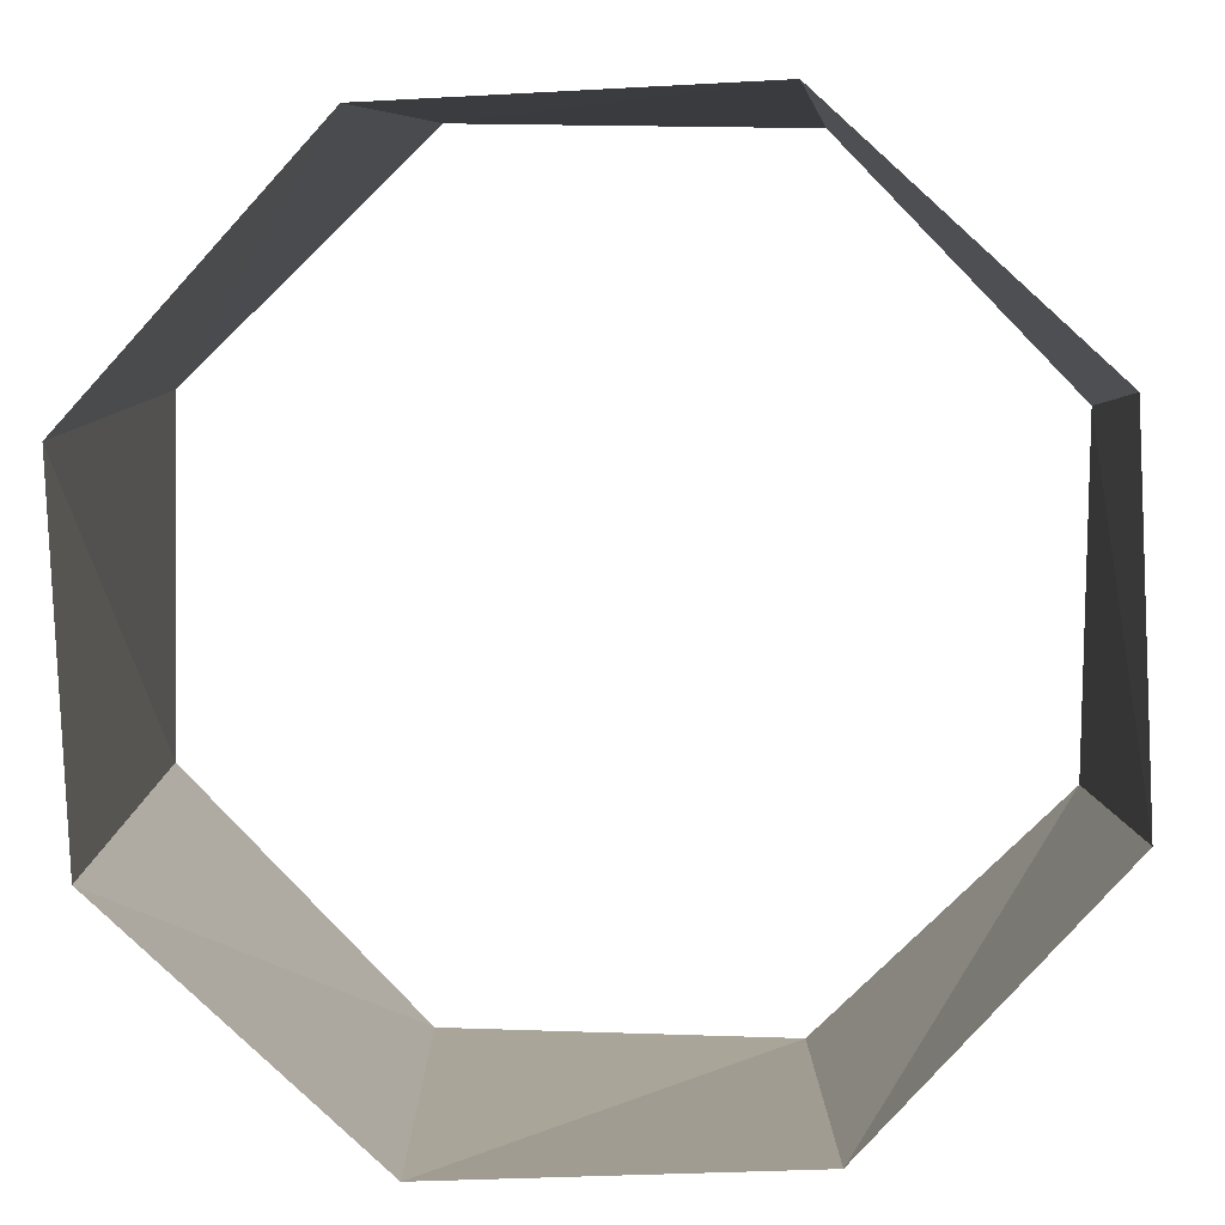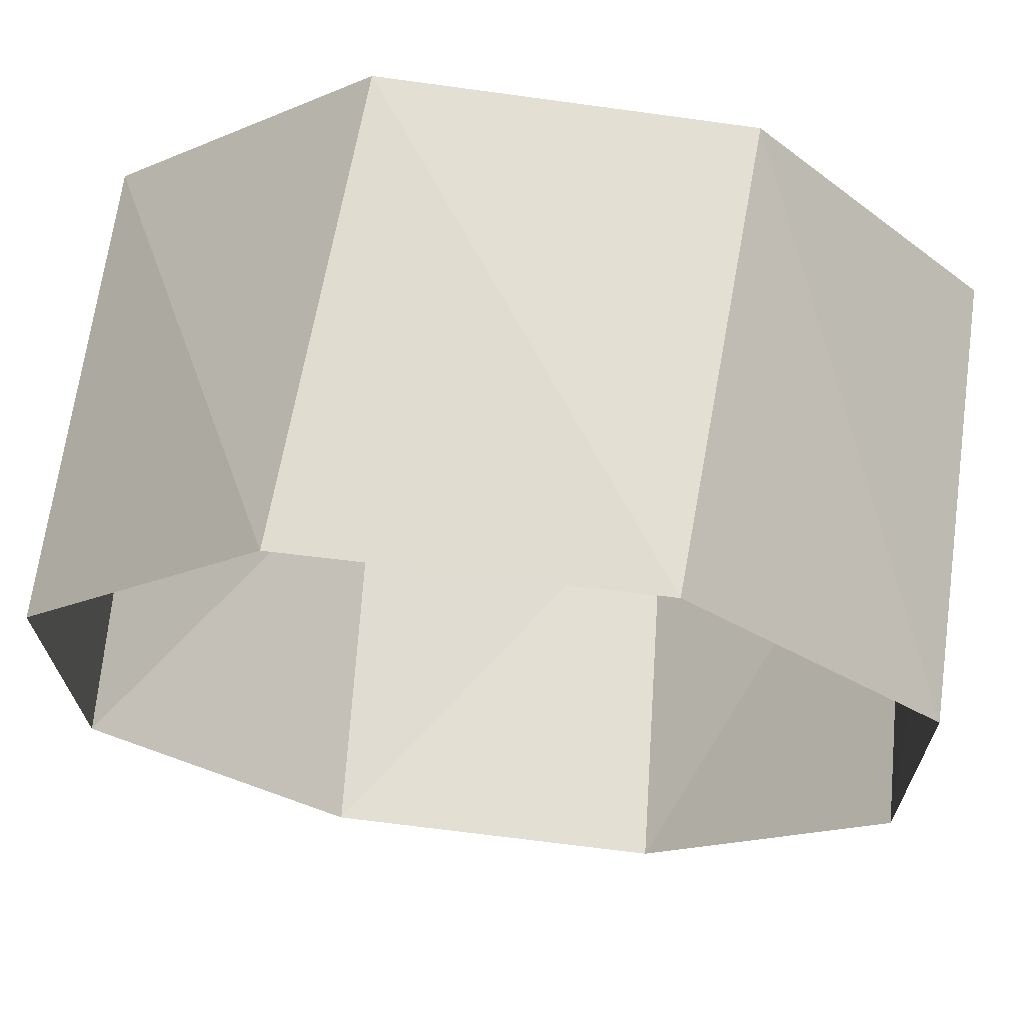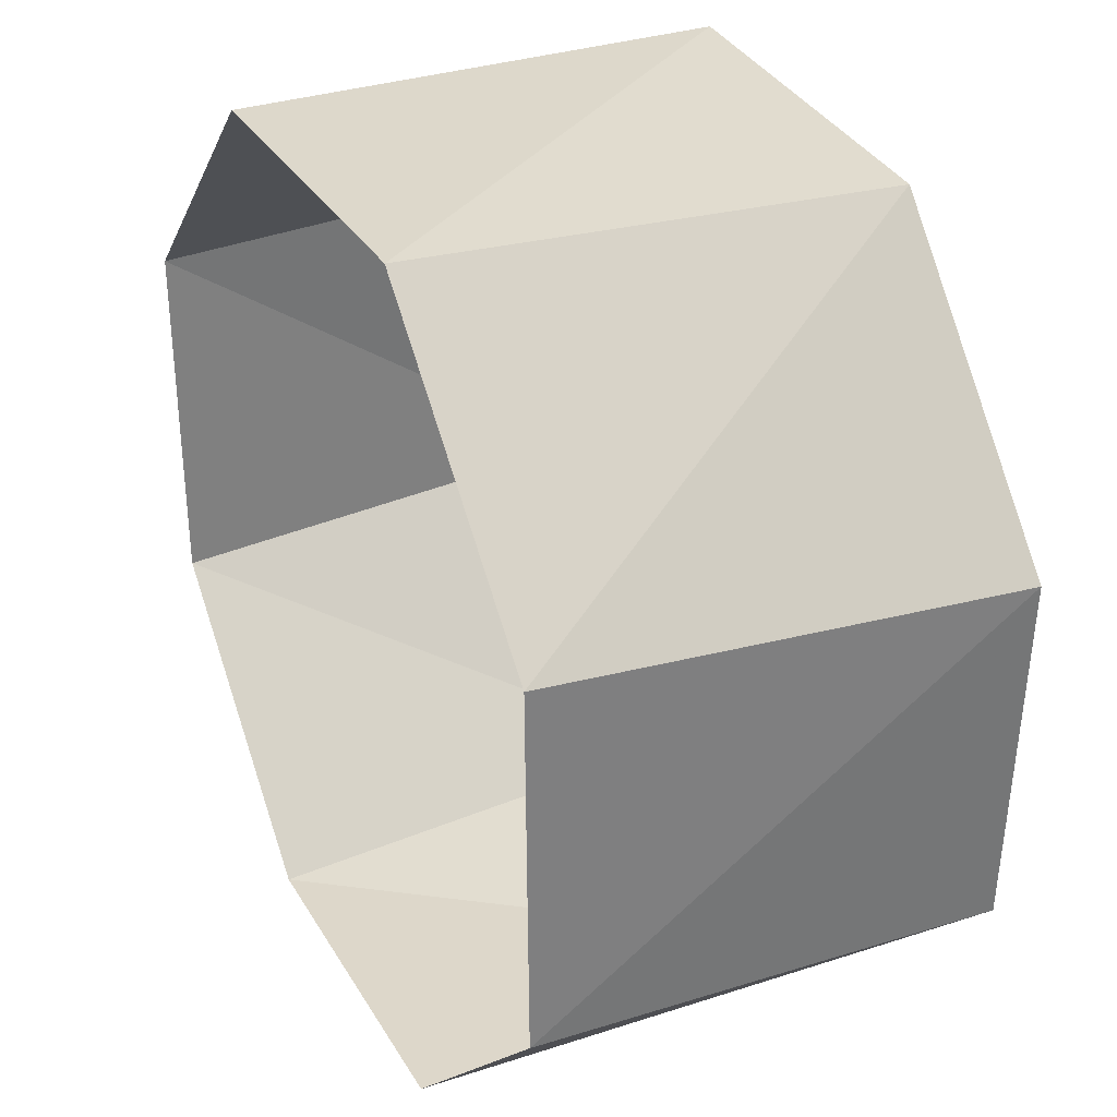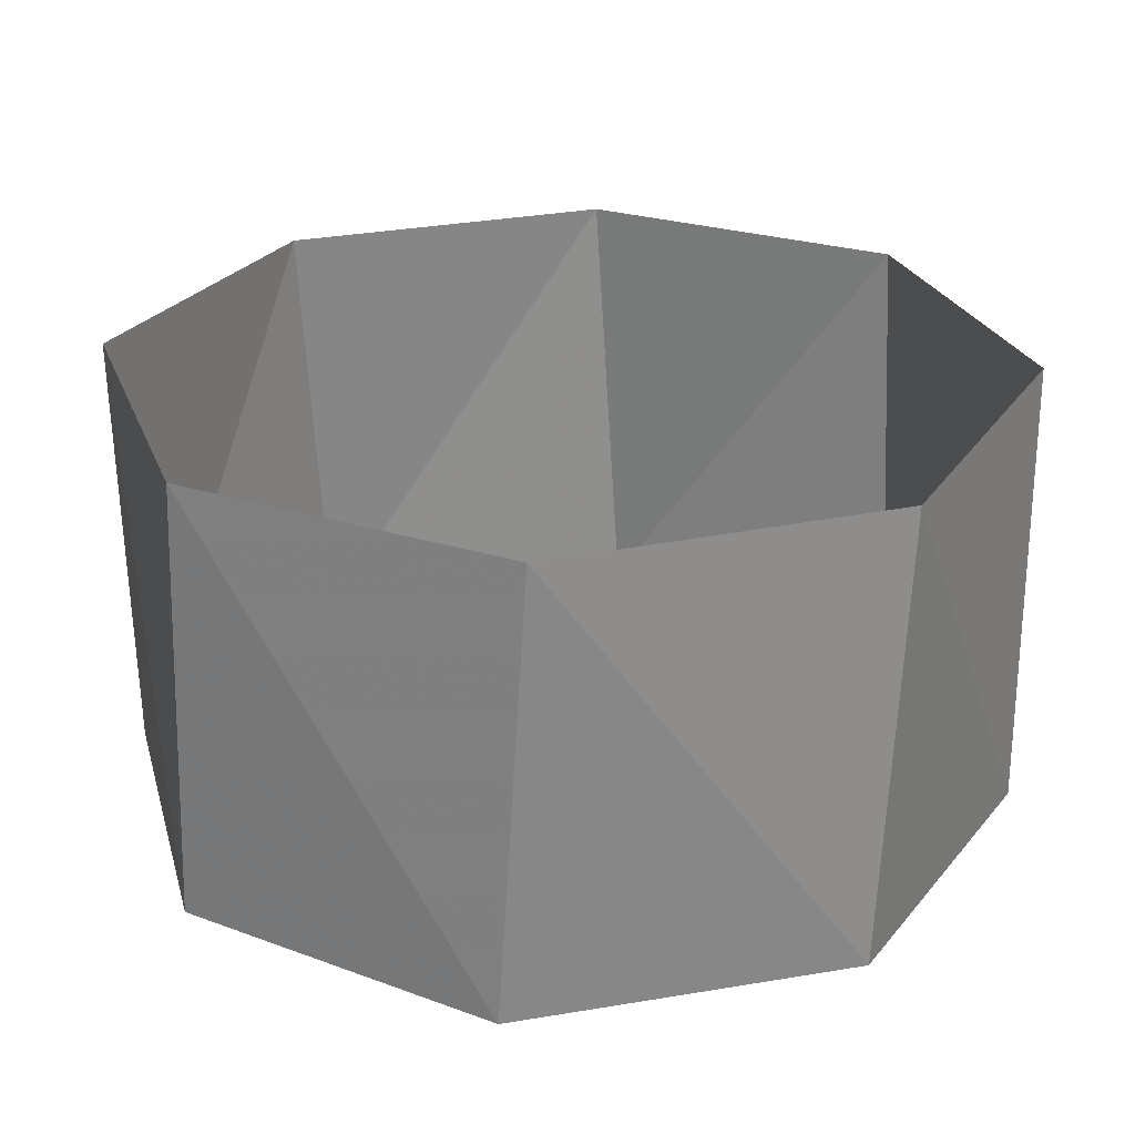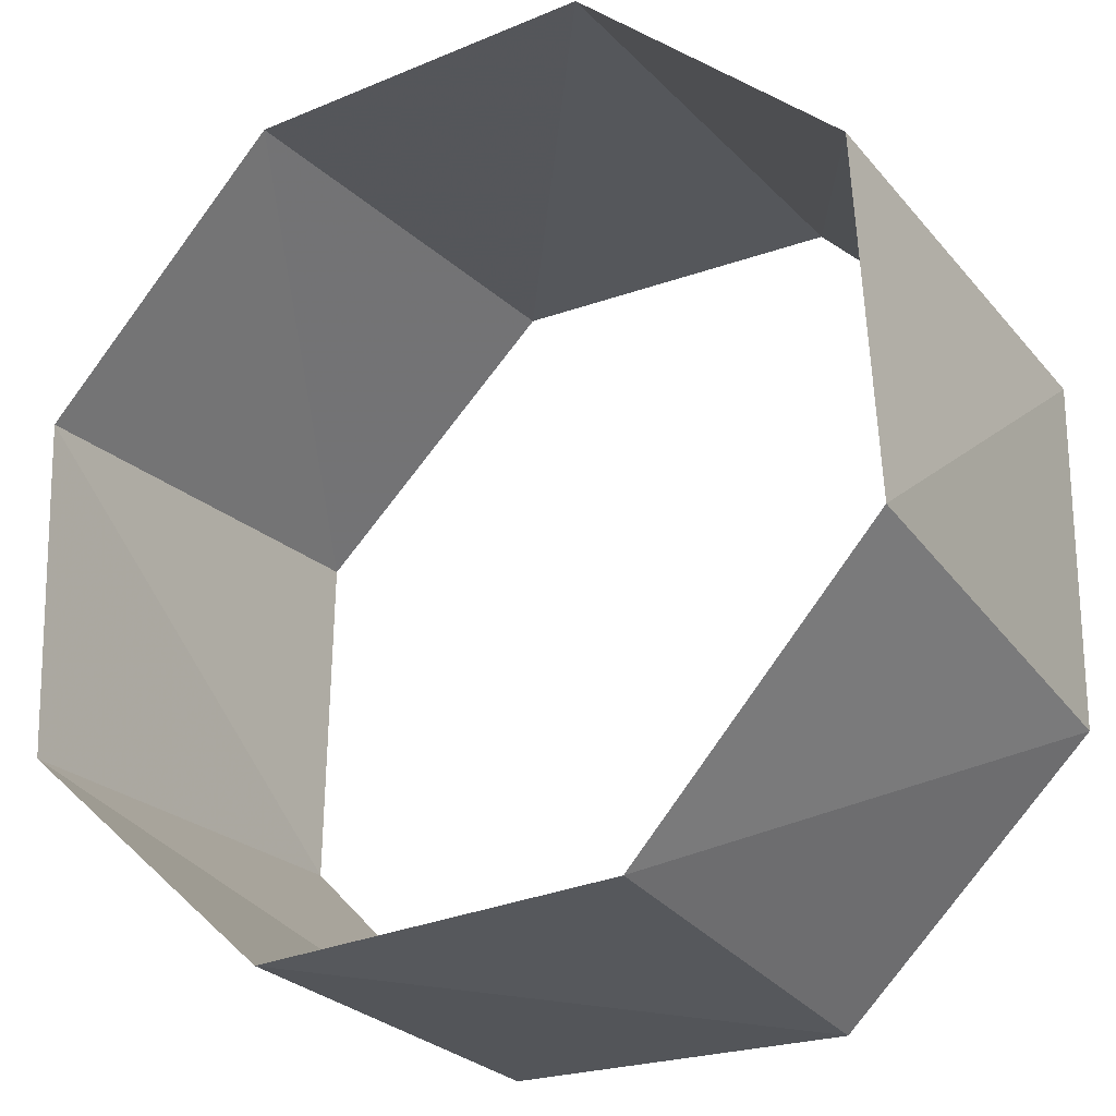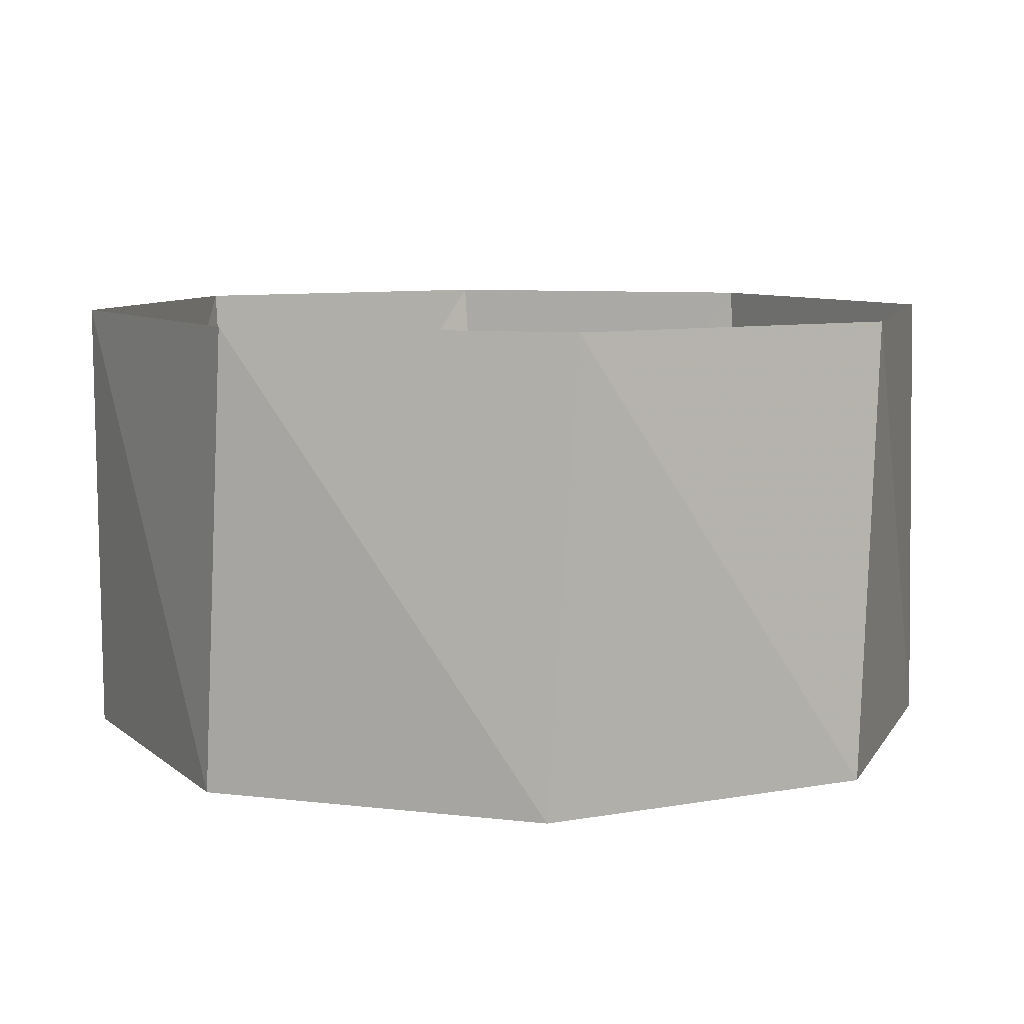
<metadata>
{"format":"obj","ext":"obj","renderer":"f3d","projection":"perspective","resolution":1024,"background":"white","views":[{"elev":6.0,"azim":3.3,"up":"+Y"},{"elev":68.0,"azim":-172.8,"up":"+Y"},{"elev":32.1,"azim":-115.5,"up":"+Y"},{"elev":26.2,"azim":119.3,"up":"+Z"},{"elev":-25.8,"azim":30.8,"up":"+Y"},{"elev":8.1,"azim":152.5,"up":"+Z"}]}
</metadata>
<code>
v -0.3681 0.9298 31
v -0.9178 0.3971 31
v -0.9298 -0.3681 31
v -0.3971 -0.9178 31
v 0.3681 -0.9298 31
v 0.9178 -0.3971 31
v 0.9298 0.3681 31
v 0.3971 0.9178 31
v -0.4258 0.9048 32
v -0.9409 0.3387 32
v -0.9048 -0.4258 32
v -0.3387 -0.9409 32
v 0.4258 -0.9048 32
v 0.9409 -0.3387 32
v 0.9048 0.4258 32
v 0.3387 0.9409 32
f 16 8 15
f 8 15 7
f 15 7 14
f 7 14 6
f 14 6 13
f 6 13 5
f 13 5 12
f 5 12 4
f 12 4 11
f 4 11 3
f 11 3 10
f 3 10 2
f 10 2 9
f 2 9 1
f 9 1 16
f 1 16 8

</code>
